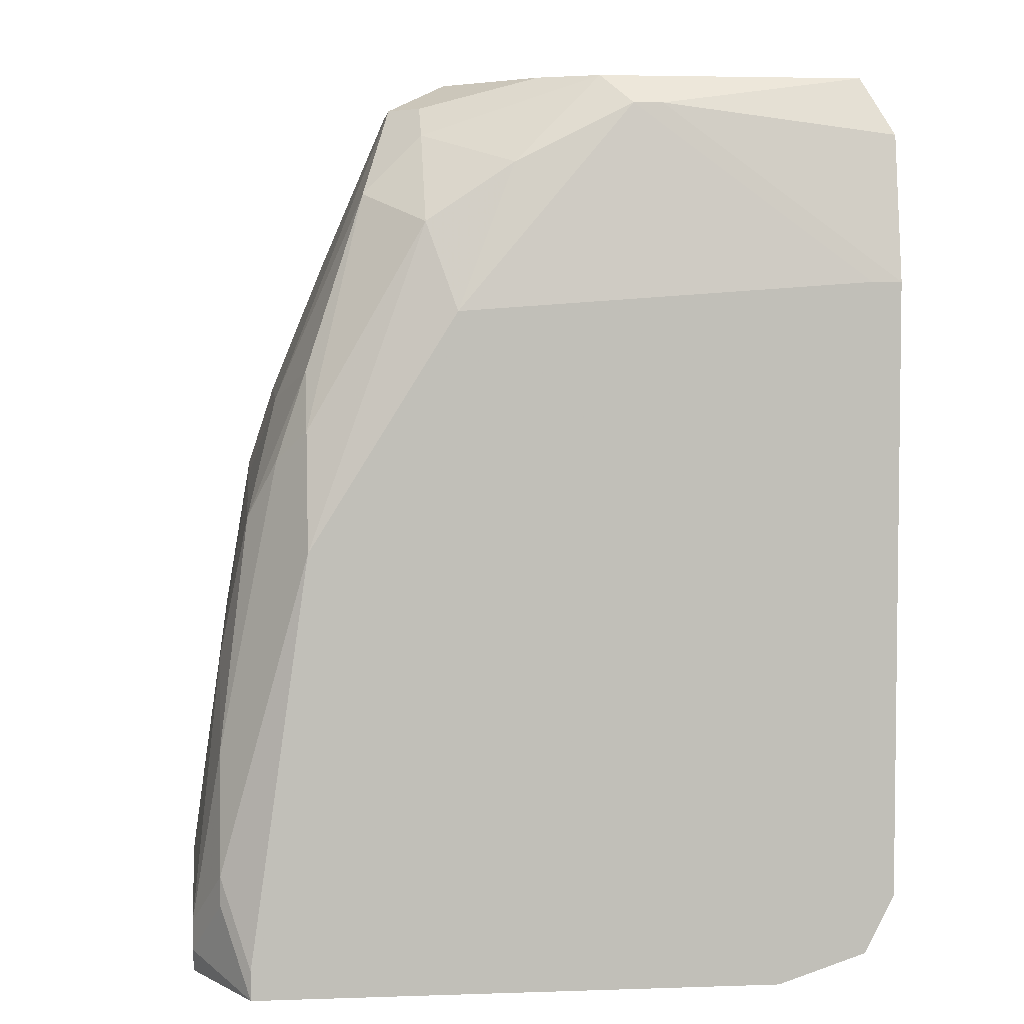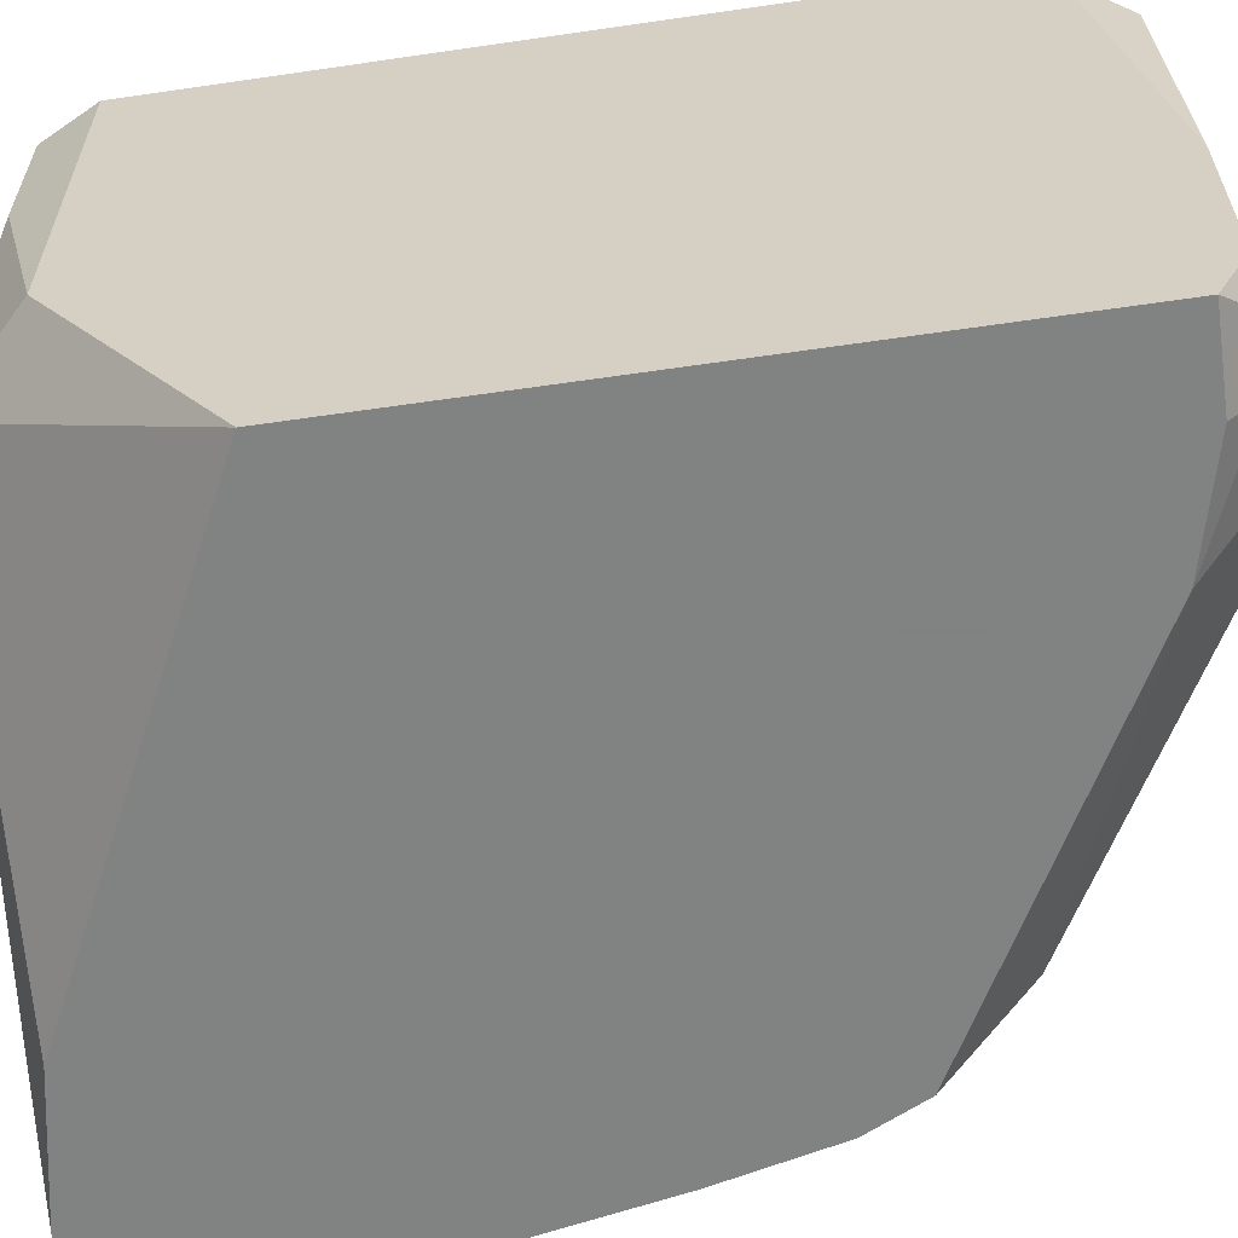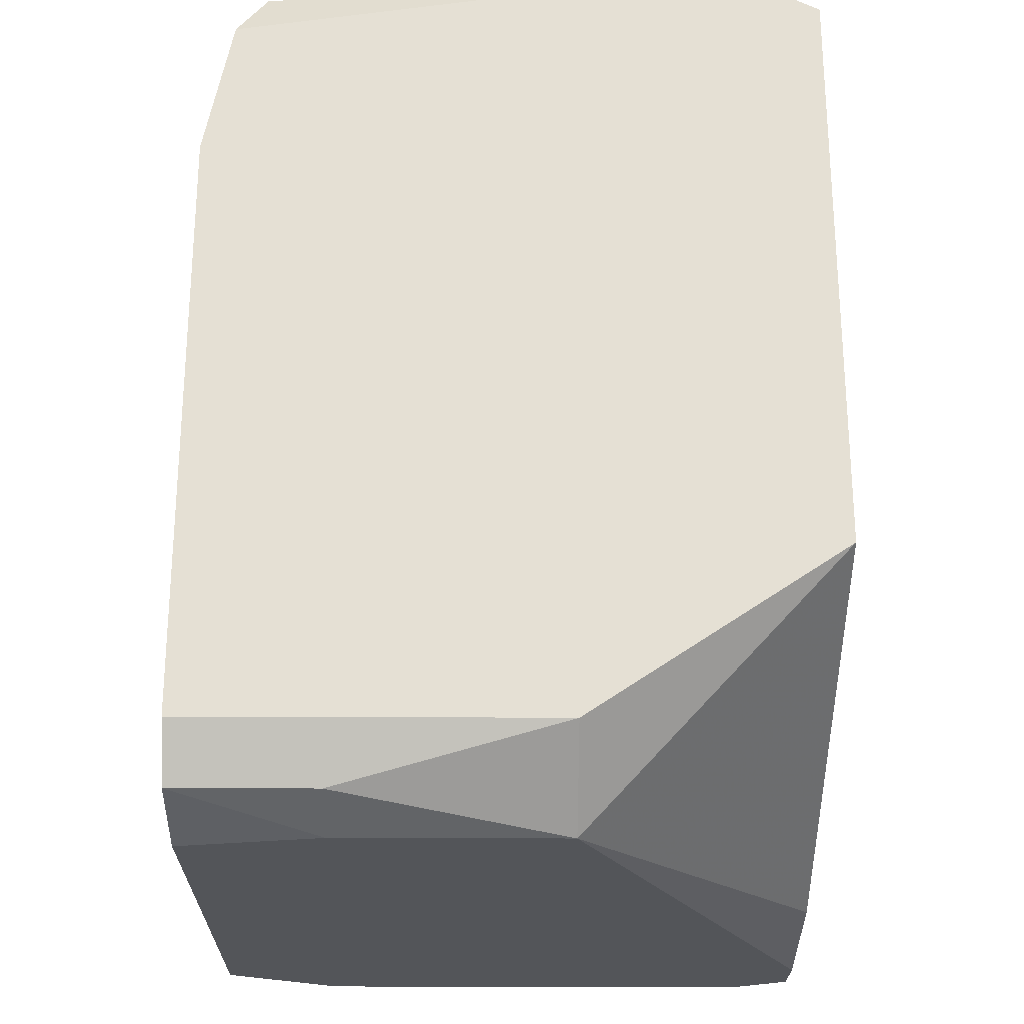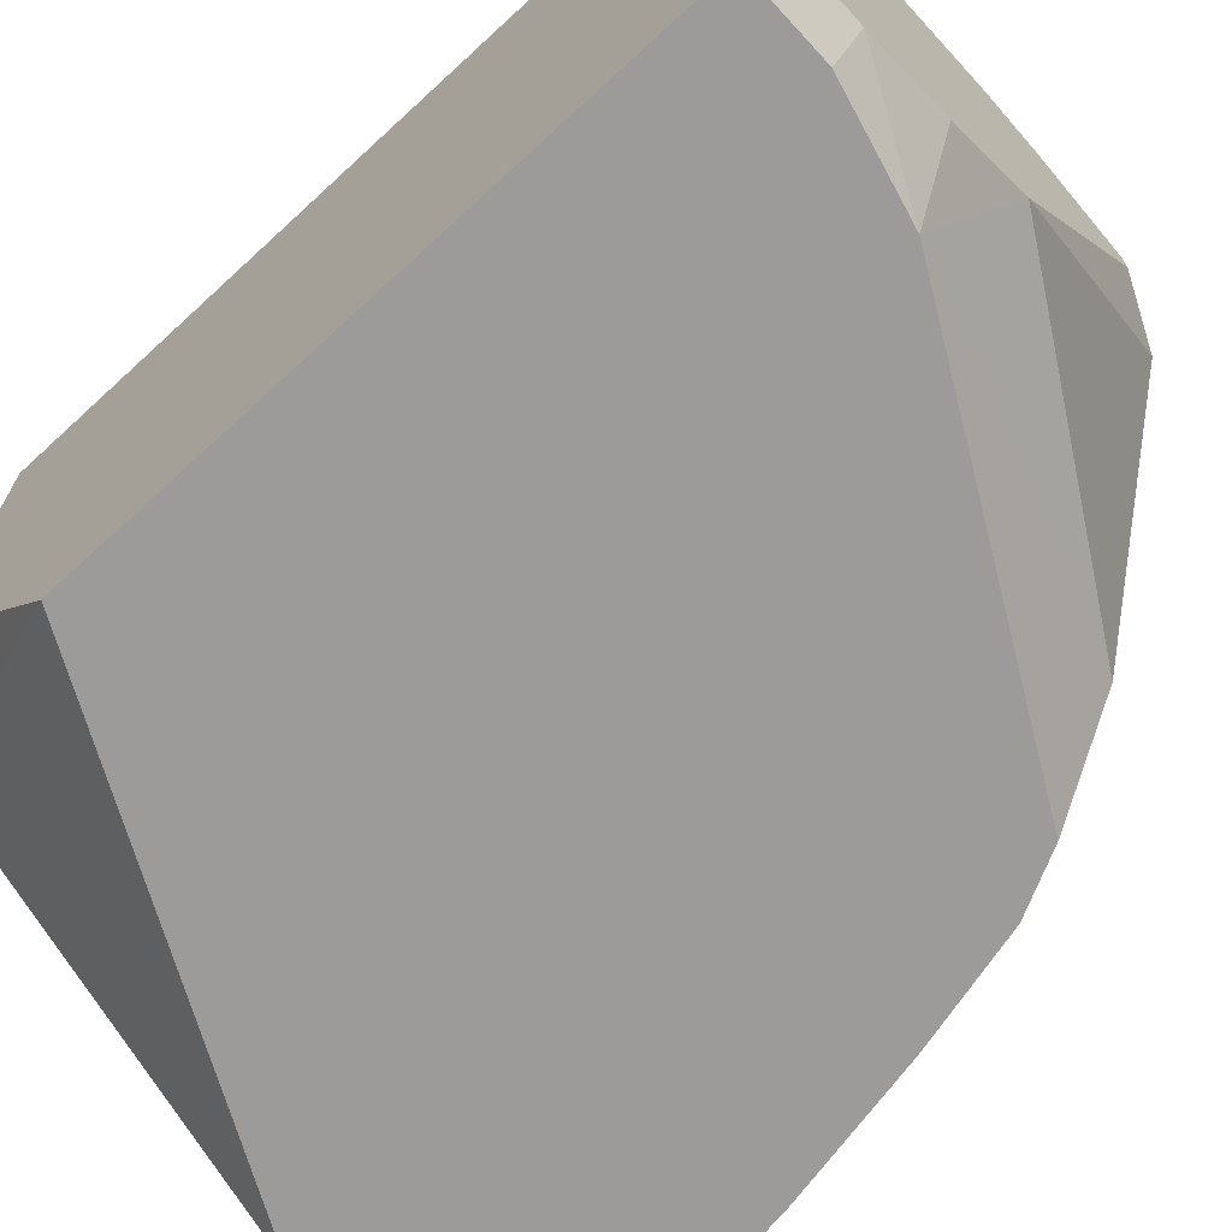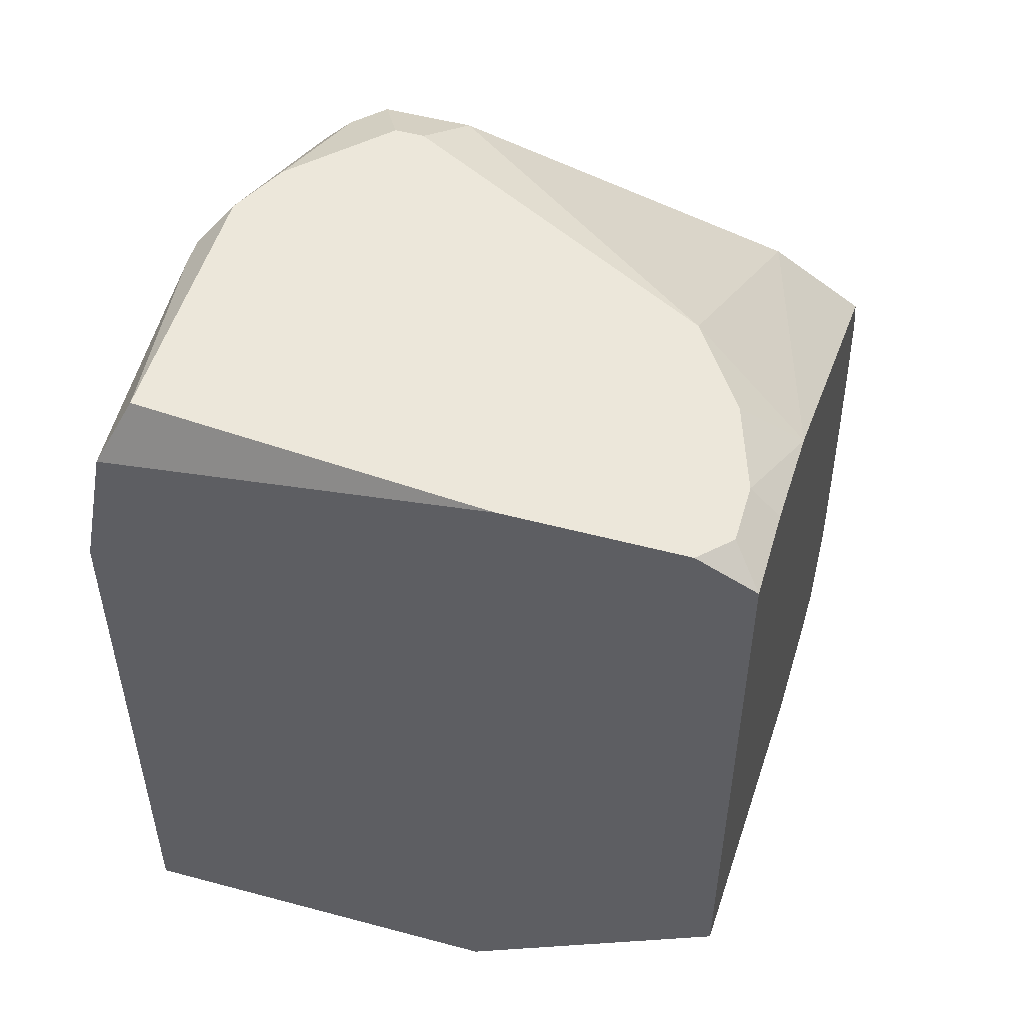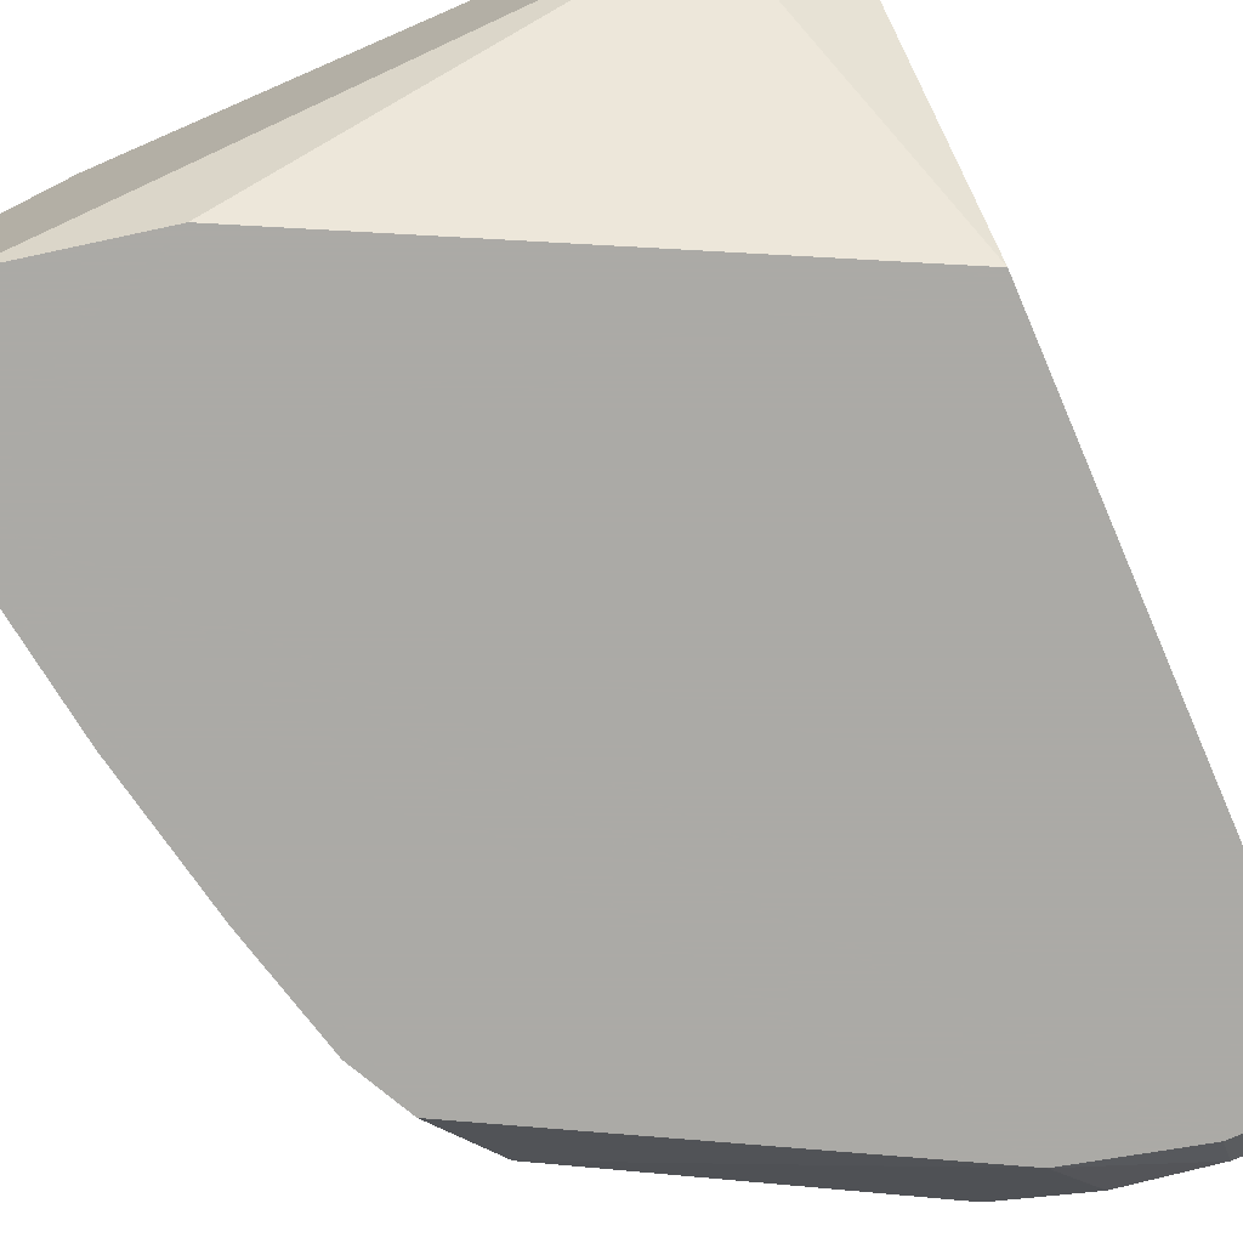
<metadata>
{"format":"obj","ext":"obj","renderer":"f3d","projection":"perspective","resolution":1024,"background":"white","views":[{"elev":4.3,"azim":173.7,"up":"+Z"},{"elev":-60.6,"azim":-81.5,"up":"+Y"},{"elev":-24.5,"azim":-90.5,"up":"+Z"},{"elev":-69.8,"azim":-47.4,"up":"+Y"},{"elev":51.5,"azim":-73.8,"up":"+Z"},{"elev":-75.9,"azim":-156.6,"up":"+Y"}]}
</metadata>
<code>
v 0.0008546 9.757e-05 0.01188
v 0.01123 0.008309 0.008854
v 0.01123 0.008309 0.008421
v 0.01123 0.007877 0.007989
v 0.01123 0.007012 0.009718
v 0.01123 0.0009619 0.007989
v 0.01123 9.757e-05 0.009718
v 0.01123 9.757e-05 0.009286
v 0.01079 0.009173 0.009718
v 0.01079 0.009173 0.009286
v 0.01079 0.008741 0.01145
v 0.01079 0.007877 0.01274
v 0.01079 9.757e-05 0.01274
v 0.01079 9.757e-05 0.007989
v 0.01036 0.009606 0.008421
v 0.01036 0.009606 0.007989
v 0.01036 0.008309 0.0149
v 0.01036 0.005716 0.01534
v 0.01036 0.0009619 0.01534
v 0.01036 9.757e-05 0.0149
v 0.00993 9.757e-05 0.007989
v 0.00993 0.008741 0.01577
v 0.00993 0.007445 0.01663
v 0.00993 9.757e-05 0.01663
v 0.009498 0.009606 0.01447
v 0.009498 0.009173 0.0162
v 0.009498 0.008741 0.01706
v 0.009498 9.757e-05 0.0175
v 0.009066 0.001394 0.01879
v 0.008634 0.008309 0.01966
v 0.008202 0.007445 0.02095
v 0.008202 0.006148 0.02095
v 0.007769 9.757e-05 0.008421
v 0.007769 0.009173 0.01923
v 0.007769 0.008309 0.02052
v 0.007769 0.007877 0.02095
v 0.0008546 9.757e-05 0.02095
v 0.007337 0.009606 0.01793
v 0.007337 0.007012 0.02139
v 0.007337 0.00658 0.02139
v 0.006473 0.009173 0.02009
v 0.006041 0.008309 0.02139
v 0.005176 0.008741 0.02139
v 0.004312 0.009173 0.02095
v 0.004744 0.009173 0.02095
v 0.004744 0.001826 0.02139
v 0.00388 9.757e-05 0.02052
v 0.003448 0.0009619 0.02139
v 0.002583 0.009606 0.007989
v 0.002151 0.007445 0.007989
v 0.002151 0.003987 0.007989
v 0.002151 0.0005297 0.02139
v 0.002151 9.757e-05 0.02095
v 0.001287 0.009606 0.008421
v 0.001287 0.008741 0.02139
v 0.001287 0.007445 0.008421
v 0.001287 0.0005297 0.02139
v 0.0008546 0.009606 0.01836
v 0.001287 0.009606 0.01836
v 0.0008546 0.009606 0.009286
v 0.0008546 0.009173 0.02052
v 0.0008546 0.003987 0.009286
v 0.0008546 0.003555 0.02139
v 0.0008546 0.0009619 0.02139
f 51 33 1
f 62 51 1
f 63 55 61
f 63 61 58
f 63 58 60
f 63 60 62
f 63 62 1
f 63 1 37
f 63 37 64
f 44 55 43
f 44 43 45
f 44 58 61
f 44 61 55
f 50 54 49
f 56 54 50
f 56 50 51
f 56 51 62
f 56 62 60
f 56 60 54
f 59 58 44
f 59 44 45
f 14 6 8
f 57 64 37
f 47 28 29
f 47 29 46
f 21 33 51
f 21 51 50
f 21 50 49
f 21 49 16
f 21 16 4
f 21 4 6
f 21 6 14
f 42 35 43
f 32 40 46
f 32 46 29
f 13 19 20
f 18 19 13
f 18 13 12
f 2 9 11
f 2 11 12
f 2 12 5
f 53 47 52
f 53 52 57
f 53 57 37
f 48 47 46
f 48 52 47
f 38 59 45
f 41 38 45
f 41 45 43
f 41 43 35
f 24 20 19
f 24 29 28
f 7 5 12
f 7 12 13
f 7 13 20
f 7 20 24
f 7 24 28
f 7 28 47
f 7 47 53
f 7 53 37
f 7 37 1
f 7 1 33
f 7 33 21
f 7 21 14
f 7 14 8
f 3 2 5
f 3 5 7
f 3 7 8
f 3 8 6
f 3 6 4
f 3 4 16
f 36 35 42
f 23 29 24
f 23 24 19
f 23 19 18
f 17 27 23
f 17 23 18
f 17 18 12
f 17 12 11
f 34 38 41
f 34 41 35
f 25 38 34
f 10 3 16
f 10 9 2
f 10 2 3
f 39 36 42
f 39 42 43
f 39 43 55
f 39 55 63
f 39 63 64
f 39 64 57
f 39 57 52
f 39 52 48
f 39 48 46
f 39 46 40
f 31 36 39
f 31 39 40
f 31 40 32
f 31 32 29
f 31 29 23
f 30 34 35
f 30 35 36
f 30 36 31
f 30 31 23
f 30 23 27
f 26 25 34
f 26 34 30
f 26 30 27
f 26 11 9
f 26 9 25
f 15 25 9
f 15 9 10
f 15 10 16
f 15 16 49
f 15 49 54
f 15 54 60
f 15 60 58
f 15 58 59
f 15 59 38
f 15 38 25
f 22 26 27
f 22 27 17
f 22 17 11
f 22 11 26

</code>
